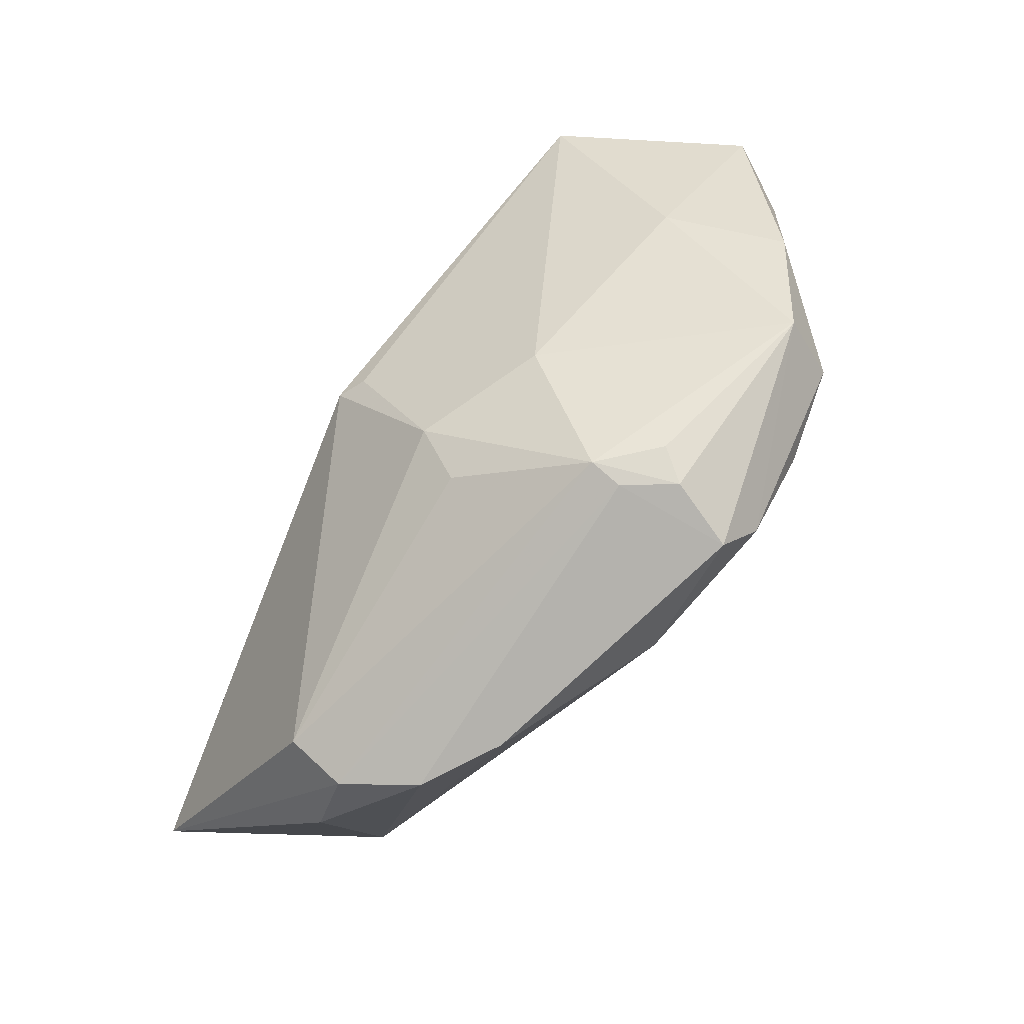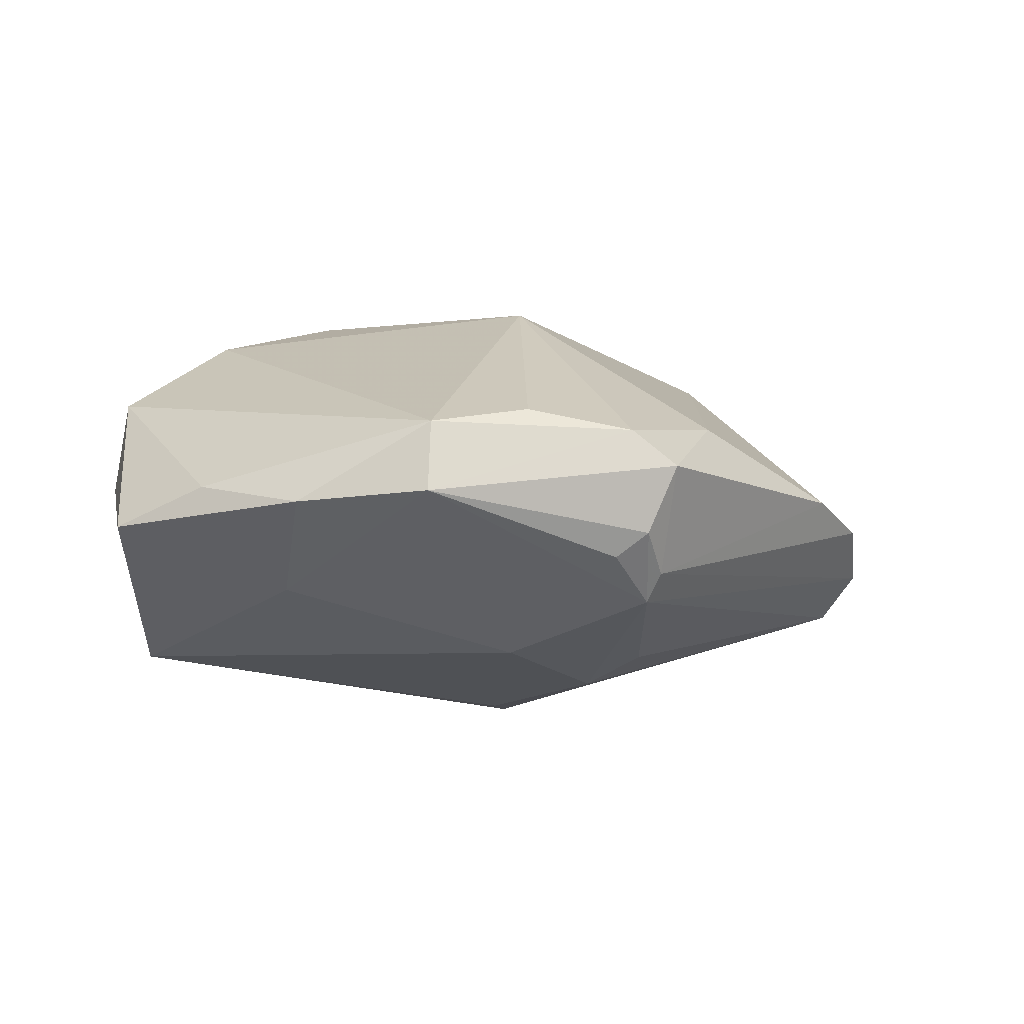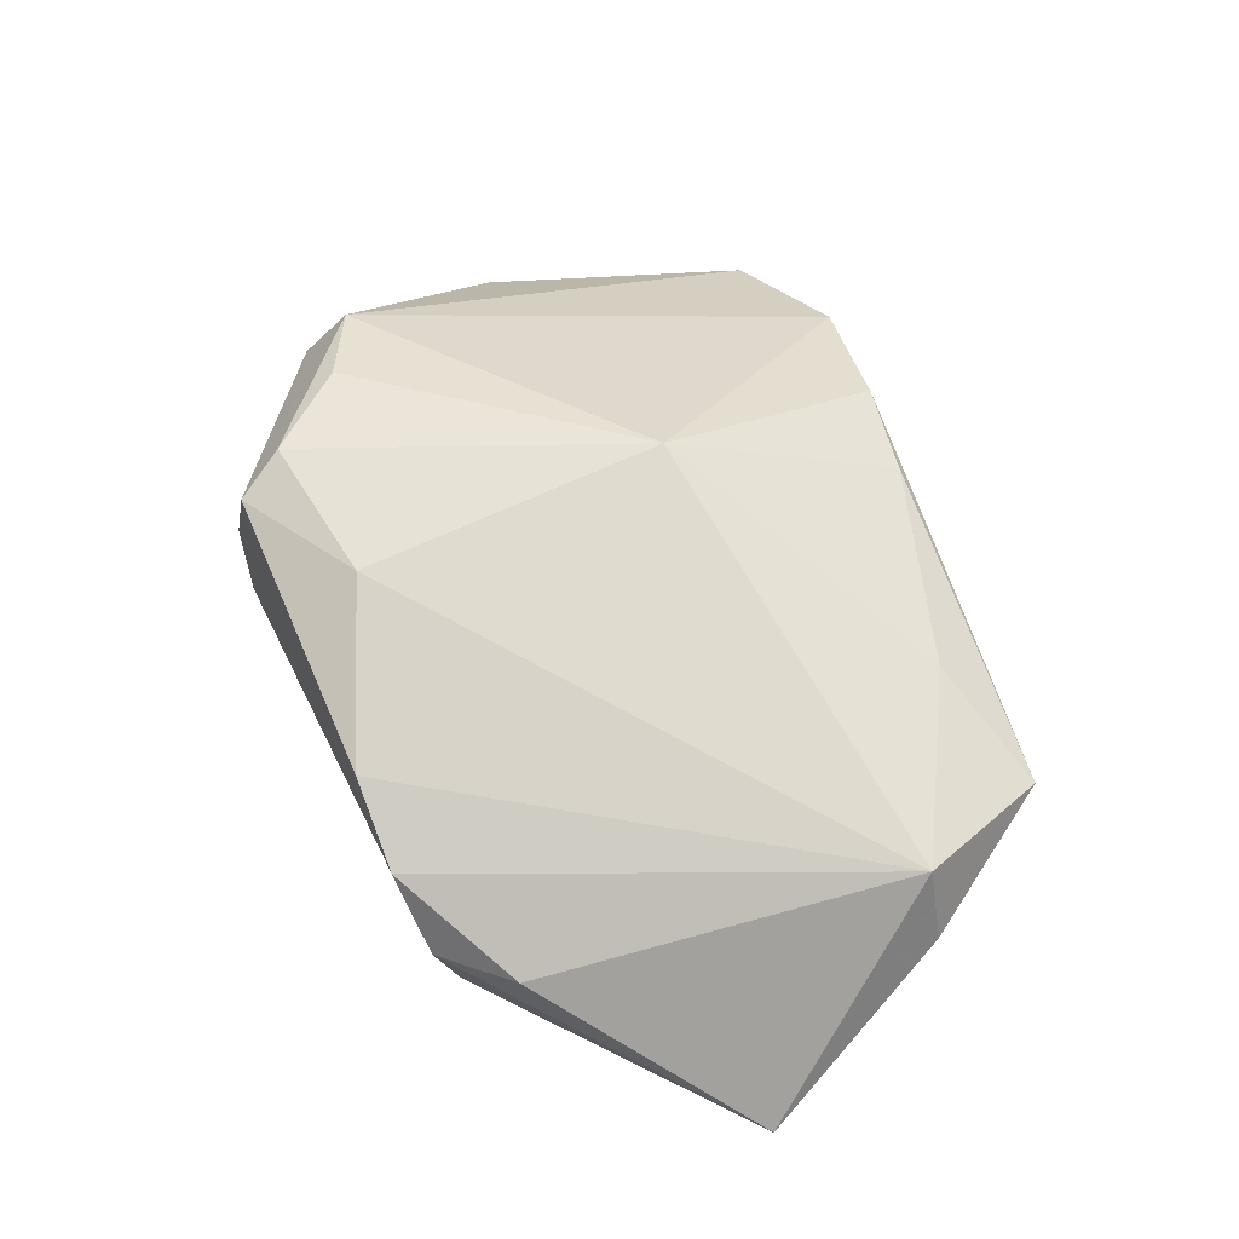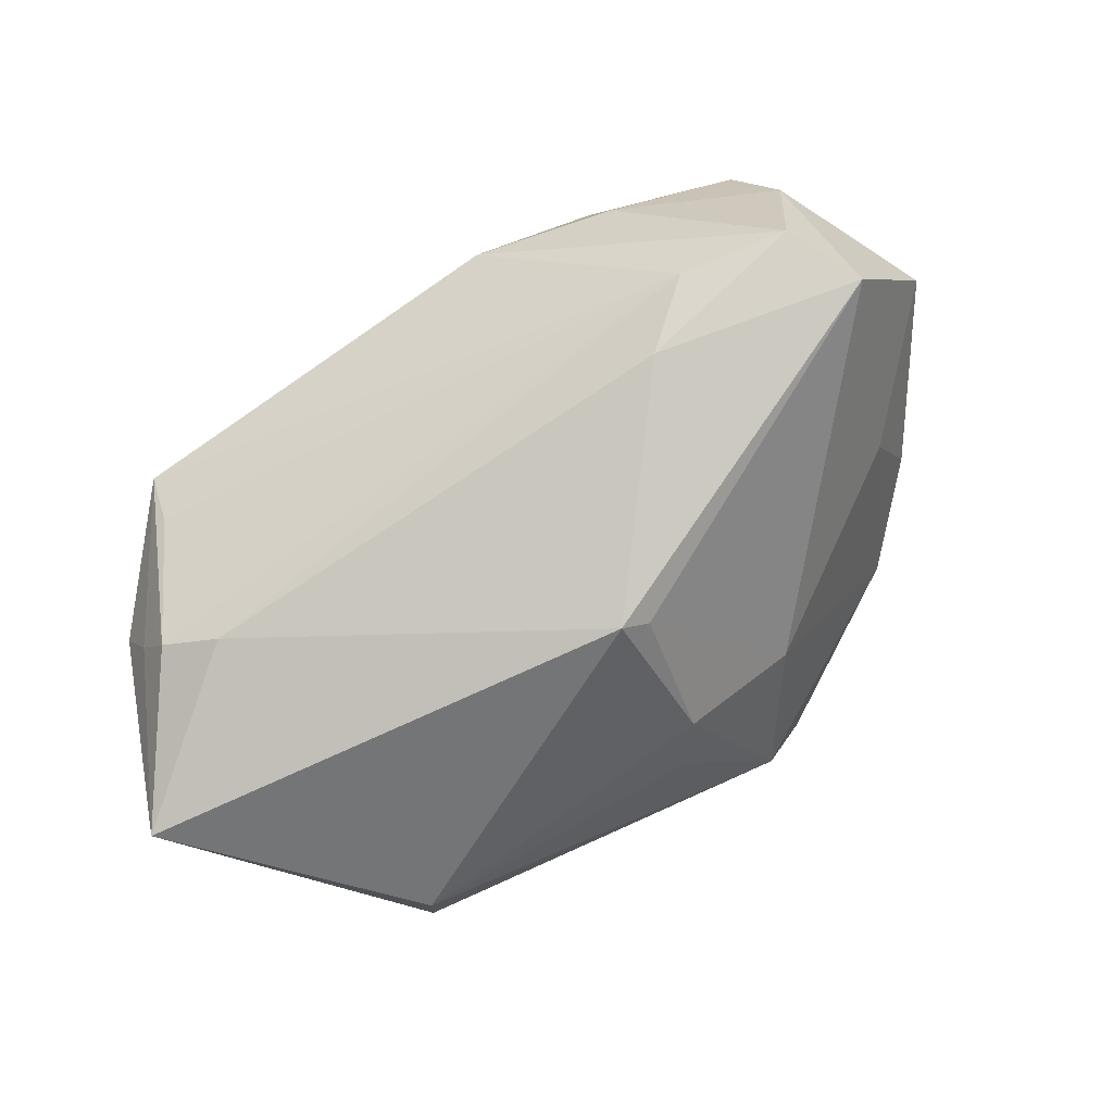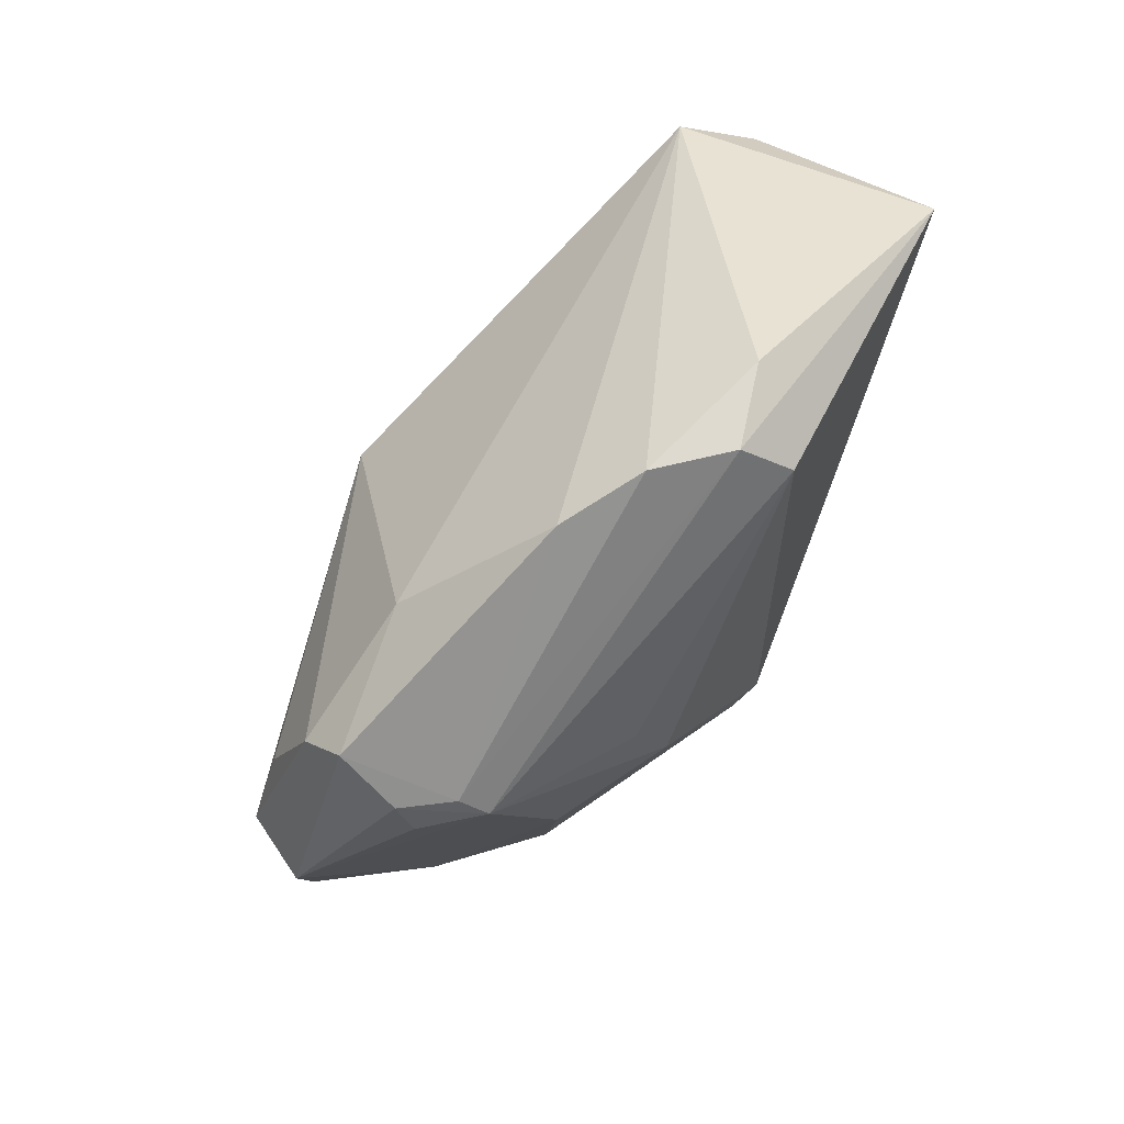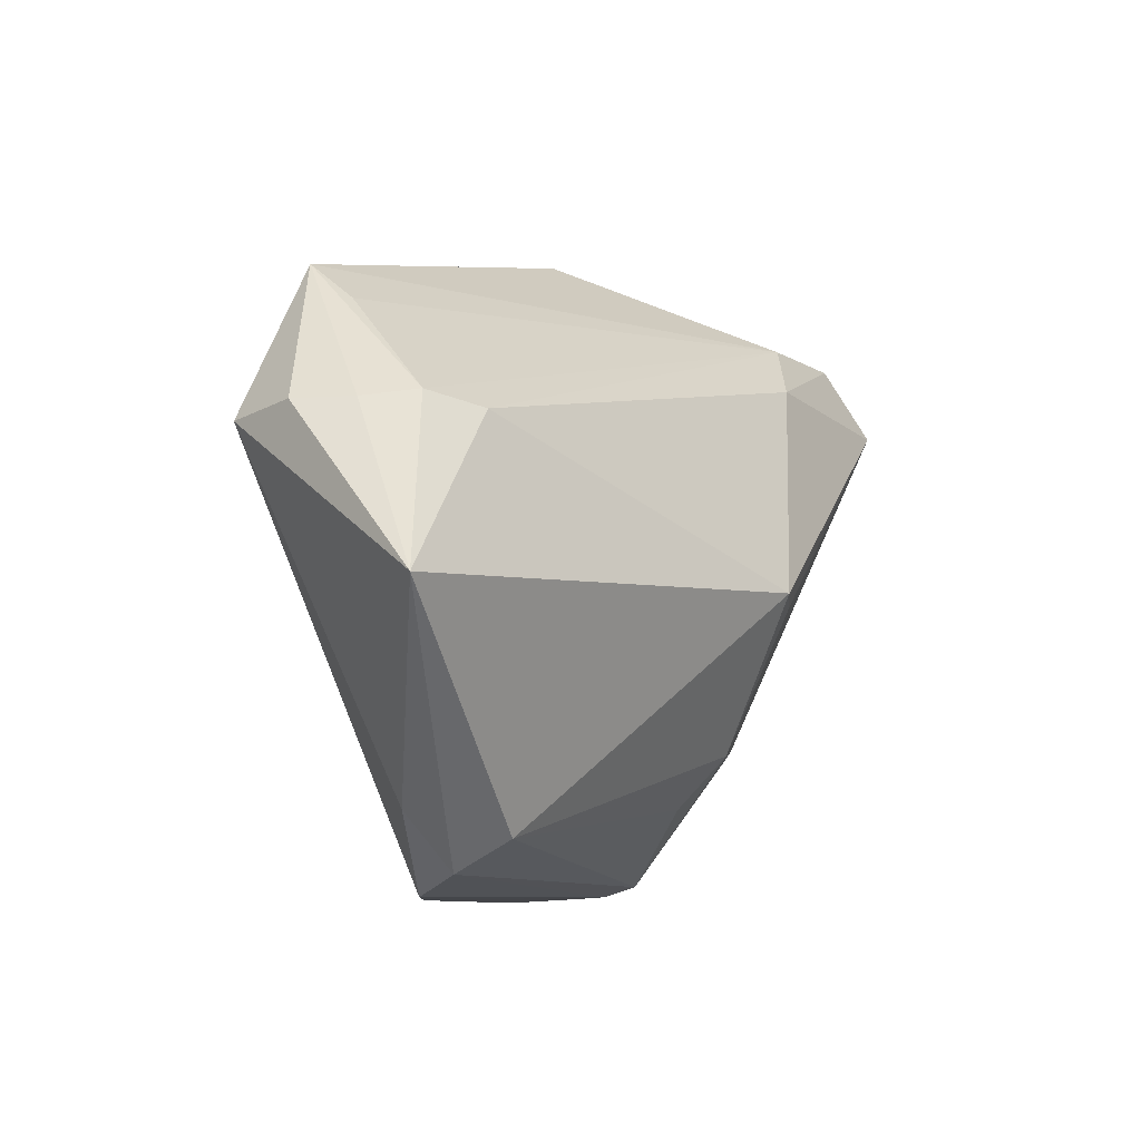
<metadata>
{"format":"obj","ext":"obj","renderer":"f3d","projection":"perspective","resolution":1024,"background":"white","views":[{"elev":-77.7,"azim":-112.7,"up":"+Y"},{"elev":21.9,"azim":-47.7,"up":"+Z"},{"elev":38.9,"azim":64.2,"up":"+Z"},{"elev":-75.6,"azim":-159.1,"up":"+Z"},{"elev":-68.5,"azim":72.5,"up":"+Y"},{"elev":-8.5,"azim":128.9,"up":"+Y"}]}
</metadata>
<code>
v 0.04653 0.009182 -0.006007
v -0.01358 -0.02923 0.02107
v 0.04371 0.009123 -0.01157
v 0.02547 -0.02853 -0.01392
v -0.02984 -0.01604 0.0232
v -0.01571 -0.03335 0.01136
v -0.008333 -0.004833 -0.02135
v -0.04301 0.004963 0.0143
v -0.00834 -0.01928 -0.01348
v 0.001746 -0.02751 0.01664
v 0.004155 0.002551 0.0232
v -0.01631 0.03225 0.01744
v -0.005626 -0.003808 -0.0232
v -0.03536 0.02602 -0.00868
v -0.03274 0.03057 0.01471
v 0.0342 0.008687 -0.01831
v -0.01325 -0.03322 0.005926
v -0.03369 -0.01924 0.01757
v -0.02002 -0.01799 -0.005779
v -0.04813 0.01322 0.009031
v -0.01178 -0.03378 0.01777
v 0.01584 -0.03378 0.005485
v 0.02784 0.01946 0.007911
v 0.006967 0.02705 0.01461
v -0.01835 -0.03125 0.008856
v 0.03358 -0.02604 -0.007919
v -0.03703 0.02849 0.006027
v -0.01893 0.03284 0.007672
v 0.03774 0.02017 -0.005048
v -0.01418 -0.03217 0.002641
v -0.03774 -0.001715 0.002706
v -0.04048 -0.007034 0.01509
v -0.005853 -0.02463 -0.009241
v -0.02055 -0.02092 0.0232
v 0.04813 -0.007725 -0.0221
v -0.002476 0.02907 0.01745
v -0.01828 0.01992 -0.0148
v 0.02307 -0.03359 -0.0004661
v -0.003551 0.03378 0.005215
v 0.04559 0.008351 0.001854
v 0.03827 0.02411 -6.777e-05
v -0.04086 0.01888 -0.01082
v -0.02361 0.026 -0.01013
v 0.04048 0.009685 -0.01627
v -0.01032 -0.02 -0.01133
v 0.02682 -0.03165 -0.008087
f 23 40 41
f 11 40 23
f 18 21 2
f 41 43 39
f 43 14 39
f 36 12 11
f 41 39 36
f 36 39 12
f 41 40 1
f 40 35 1
f 29 43 41
f 16 35 13
f 46 35 26
f 26 35 40
f 11 12 5
f 12 15 5
f 18 2 5
f 10 2 21
f 21 22 10
f 11 2 10
f 10 40 11
f 10 22 40
f 27 14 42
f 28 15 12
f 12 39 28
f 27 15 28
f 28 14 27
f 28 39 14
f 11 23 24
f 24 36 11
f 24 23 41
f 41 36 24
f 3 1 35
f 41 1 3
f 37 16 13
f 43 16 37
f 13 42 37
f 37 14 43
f 37 42 14
f 43 29 44
f 44 16 43
f 44 29 41
f 41 3 44
f 35 16 44
f 44 3 35
f 13 35 4
f 4 35 46
f 46 30 4
f 40 22 38
f 38 26 40
f 46 26 38
f 34 2 11
f 11 5 34
f 34 5 2
f 20 15 27
f 27 42 20
f 6 21 18
f 7 42 13
f 31 20 42
f 8 5 15
f 15 20 8
f 18 30 25
f 25 6 18
f 30 6 25
f 17 6 30
f 17 30 46
f 46 38 17
f 17 38 22
f 17 22 21
f 21 6 17
f 9 7 13
f 13 4 9
f 19 31 42
f 19 30 18
f 18 31 19
f 42 7 19
f 7 9 19
f 32 8 20
f 32 31 18
f 20 31 32
f 18 5 32
f 5 8 32
f 33 4 30
f 30 9 33
f 33 9 4
f 45 9 30
f 30 19 45
f 45 19 9

</code>
